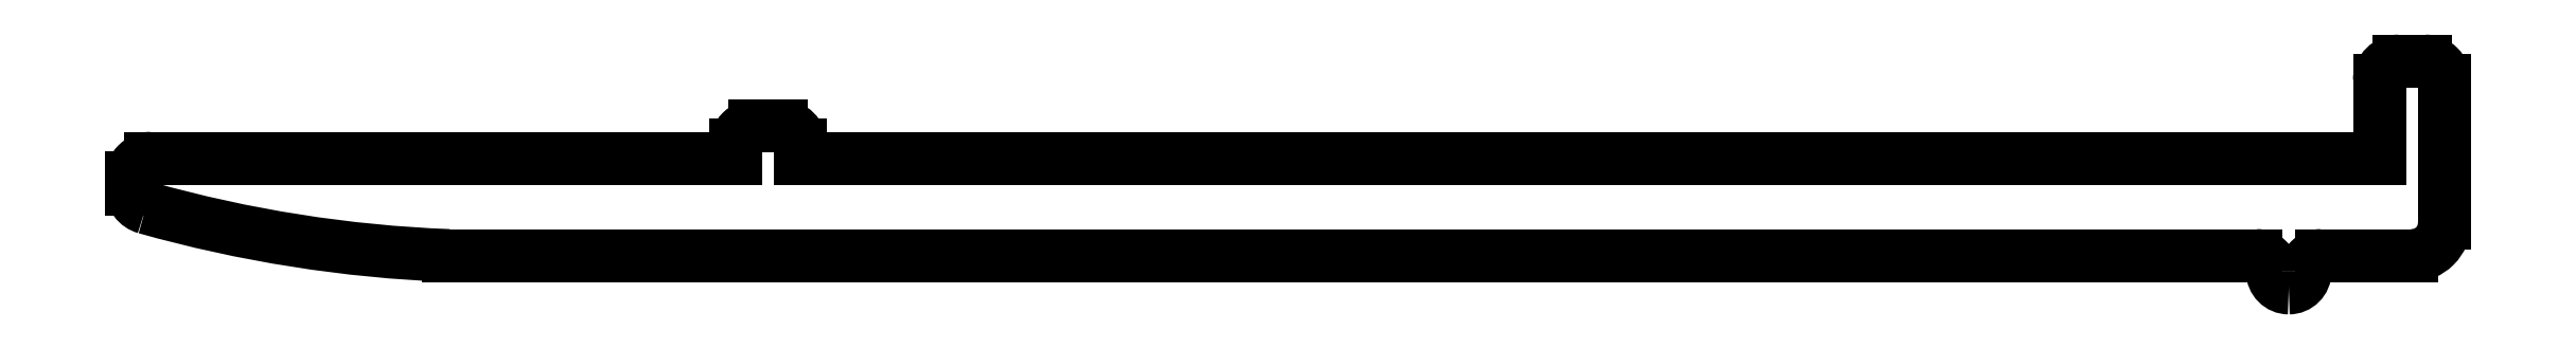
<metadata>
{"format":"dxf","ext":"dxf","renderer":"ezdxf+matplotlib","layout":"modelspace","background":"white","min_lineweight":24,"dpi":150}
</metadata>
<code>
0
SECTION
2
ENTITIES
0
ARC
8
0
10
584.8
20
783.5
30
0
40
0.25
50
270
51
0
0
ARC
8
0
10
585.3
20
783.5
30
0
40
0.25
50
90
51
180
0
ARC
8
0
10
584.8
20
783.5
30
0
40
0.25
50
180
51
270
0
LINE
8
0
10
585.3
20
783.8
30
0
11
586.7
21
783.8
31
0
0
ARC
8
0
10
584.3
20
783.5
30
0
40
0.25
50
360
51
90
0
ARC
8
0
10
586.7
20
784.3
30
0
40
0.5
50
270
51
360
0
LINE
8
0
10
556.5
20
783.8
30
0
11
584.3
21
783.8
31
0
0
LINE
8
0
10
587.2
20
784.3
30
0
11
587.2
21
786.4
31
0
0
ARC
8
0
10
557.3
20
803.7
30
0
40
20
50
254.2
51
267.8
0
ARC
8
0
10
586.9
20
786.4
30
0
40
0.3
50
360
51
90
0
ARC
8
0
10
551.9
20
784.8
30
0
40
0.3
50
180
51
254.2
0
LINE
8
0
10
586.9
20
786.7
30
0
11
586.5
21
786.7
31
0
0
LINE
8
0
10
551.6
20
785
30
0
11
551.6
21
784.8
31
0
0
ARC
8
0
10
586.5
20
786.4
30
0
40
0.3
50
90
51
180
0
ARC
8
0
10
551.9
20
785
30
0
40
0.3
50
90
51
180
0
LINE
8
0
10
586.2
20
786.4
30
0
11
586.2
21
785.3
31
0
0
LINE
8
0
10
560.9
20
785.3
30
0
11
551.9
21
785.3
31
0
0
LINE
8
0
10
586.2
20
785.3
30
0
11
561.9
21
785.3
31
0
0
LINE
8
0
10
560.9
20
785.5
30
0
11
560.9
21
785.3
31
0
0
LINE
8
0
10
561.9
20
785.3
30
0
11
561.9
21
785.5
31
0
0
ARC
8
0
10
561.2
20
785.5
30
0
40
0.3
50
90
51
180
0
ARC
8
0
10
561.6
20
785.5
30
0
40
0.3
50
8.685e-11
51
90
0
LINE
8
0
10
561.6
20
785.8
30
0
11
561.2
21
785.8
31
0
0
ENDSEC
0
EOF

</code>
